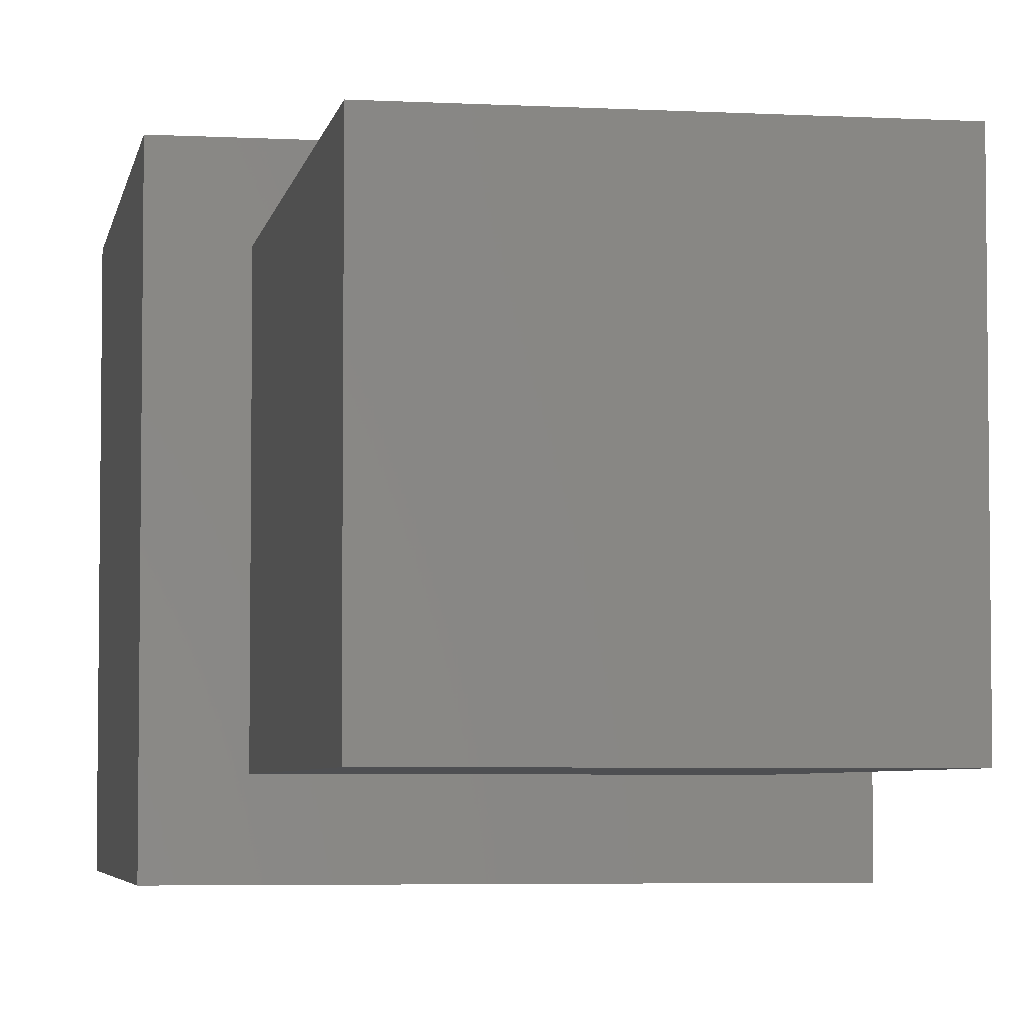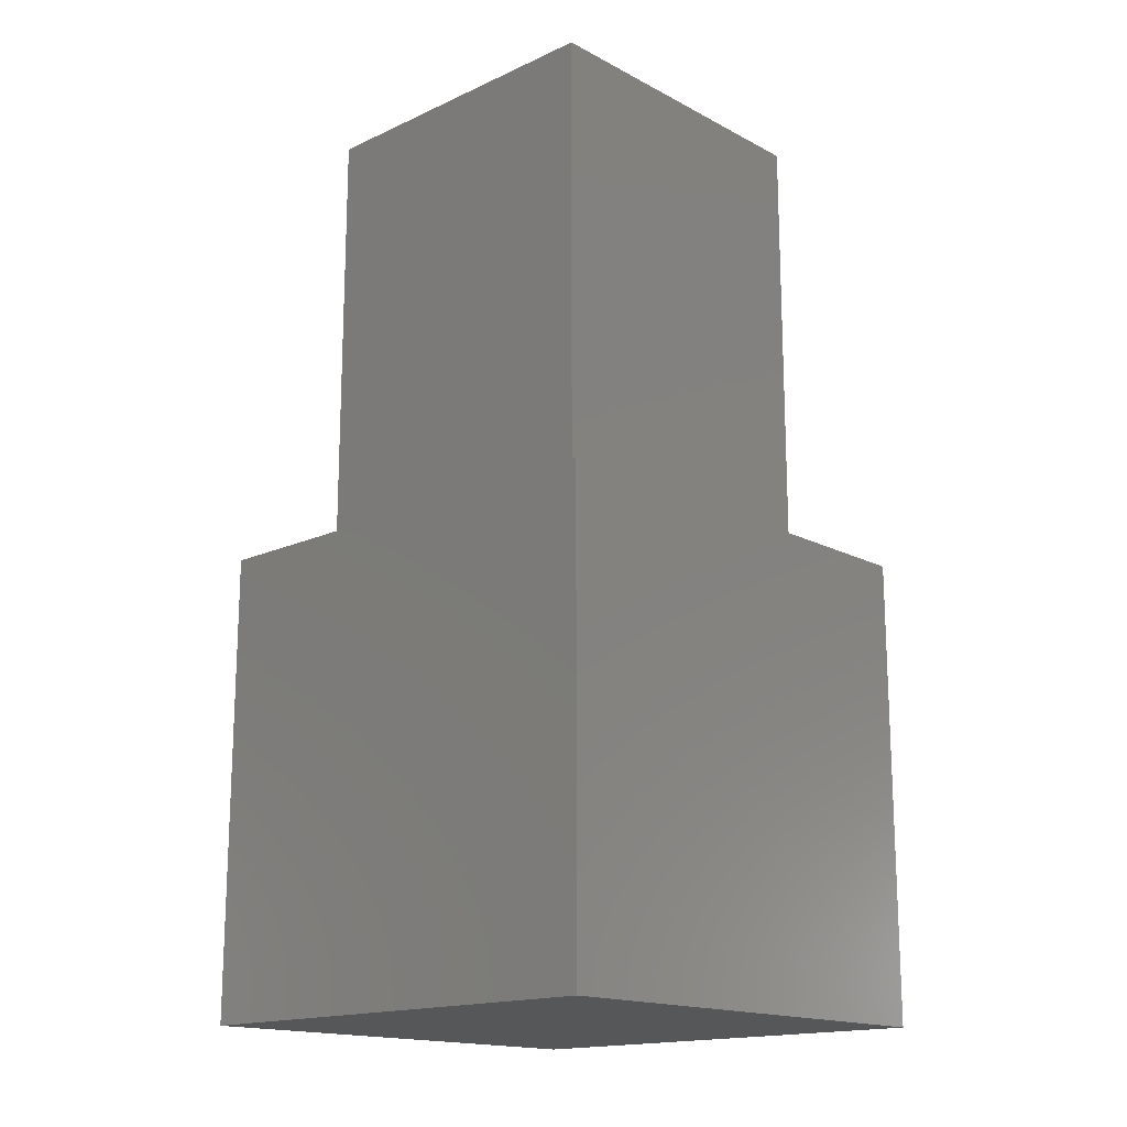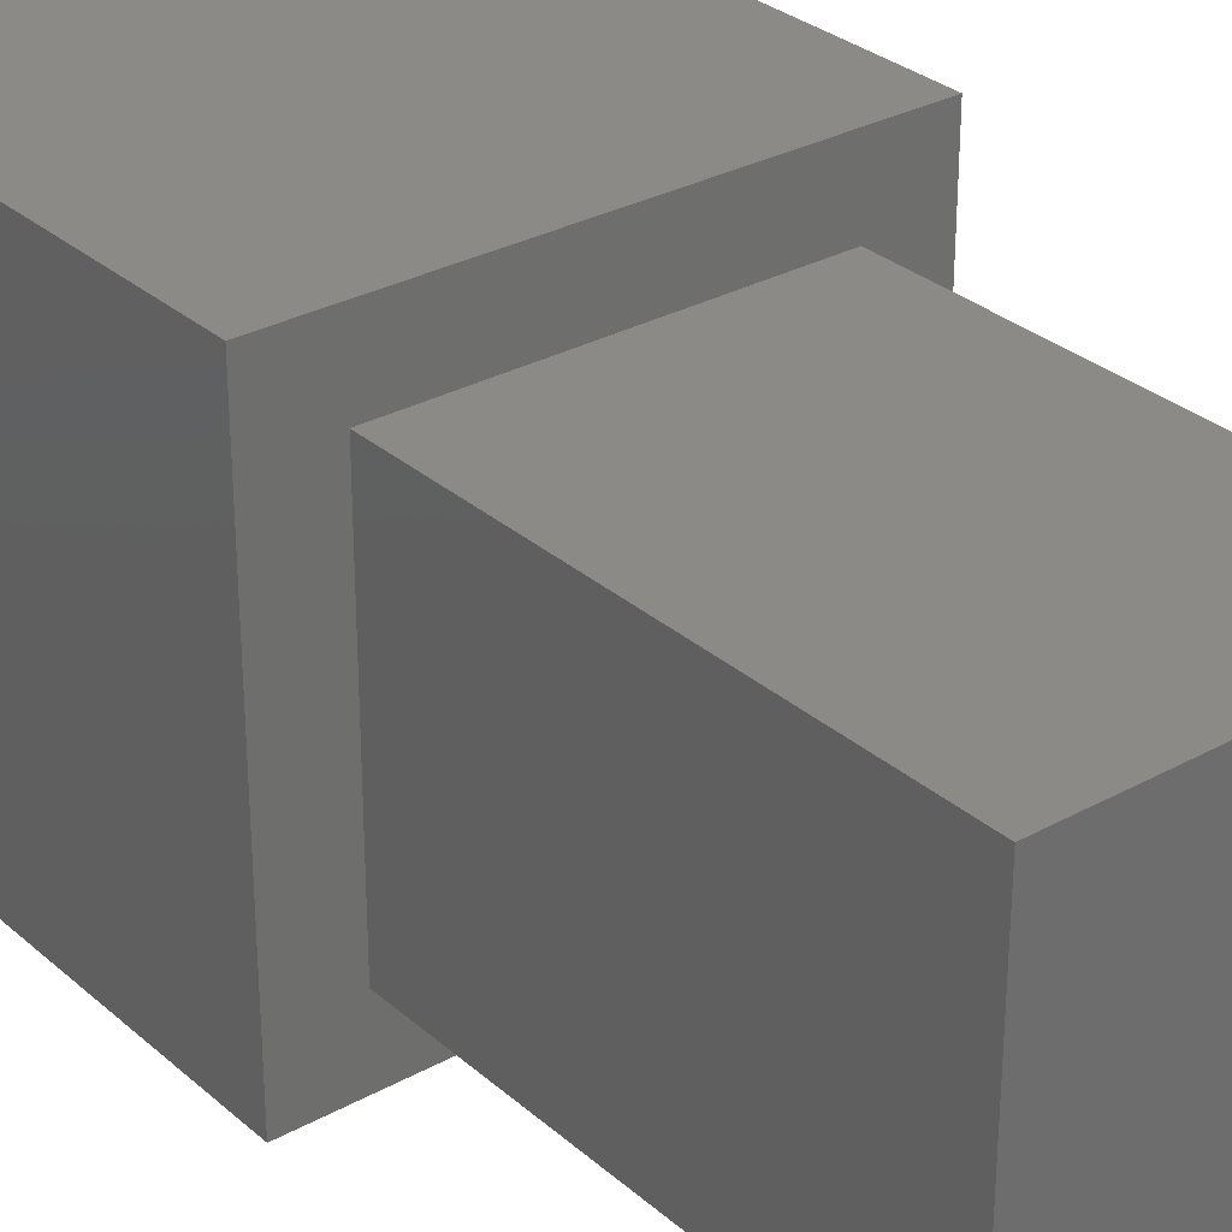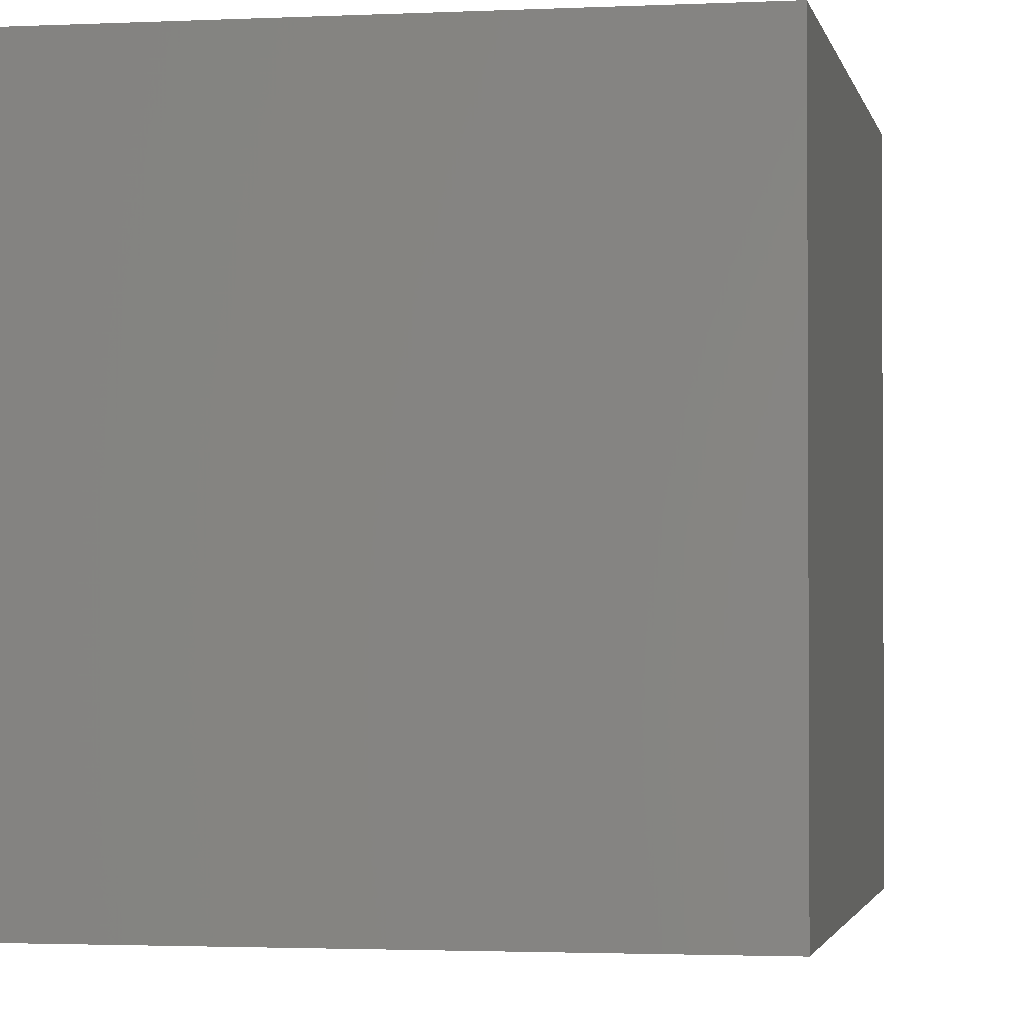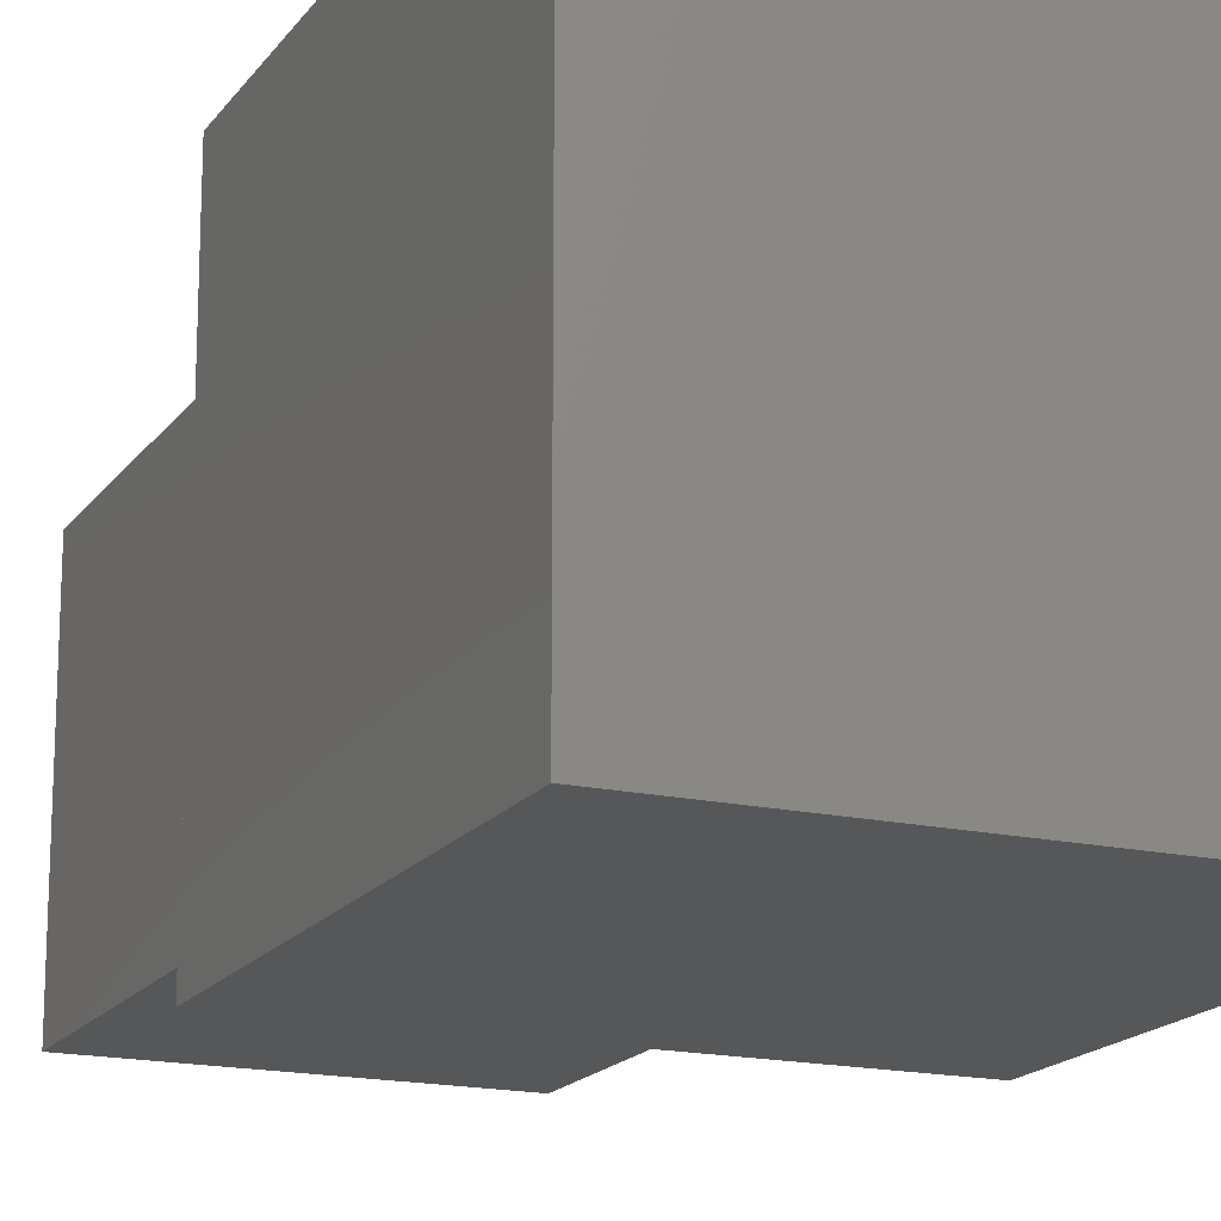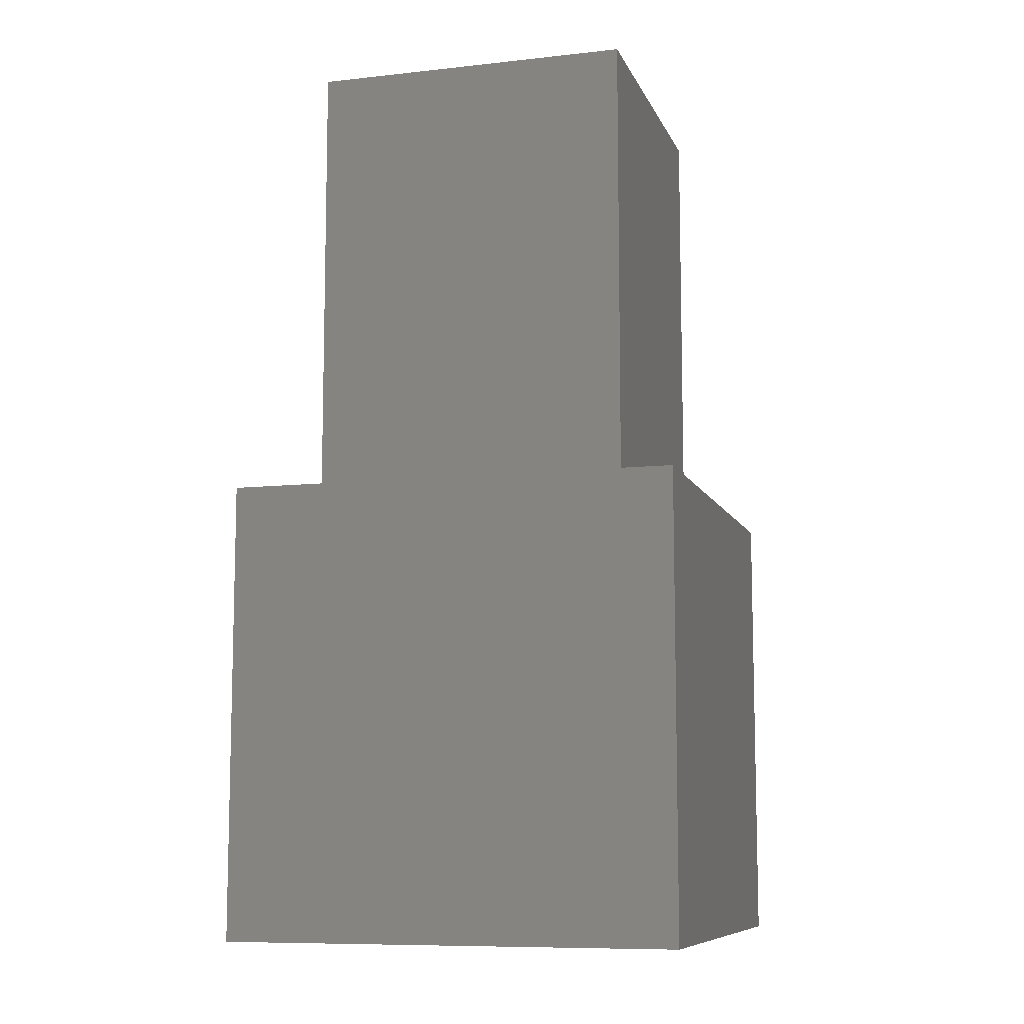
<metadata>
{"format":"stl","ext":"stl","renderer":"f3d","projection":"perspective","resolution":1024,"background":"white","views":[{"elev":-4.7,"azim":-9.8,"up":"+Y"},{"elev":-16.5,"azim":-136.9,"up":"+Z"},{"elev":30.2,"azim":-38.7,"up":"+Y"},{"elev":-2.0,"azim":-169.5,"up":"+Y"},{"elev":-17.3,"azim":156.0,"up":"+Y"},{"elev":-9.2,"azim":106.3,"up":"+Z"}]}
</metadata>
<code>
# stl→obj: 16 verts, 28 faces
v 15 0 15
v 15 15 0
v 15 15 15
v 15 0 0
v 12.8 12.8 15
v 2.197 12.8 15
v 0 15 15
v 2.197 2.197 15
v 12.8 2.197 15
v 0 0 15
v 0 0 0
v 0 15 0
v 2.197 12.8 30
v 2.197 2.197 30
v 12.8 12.8 30
v 12.8 2.197 30
f 1 2 3
f 2 1 4
f 3 5 1
f 3 6 5
f 6 7 8
f 7 6 3
f 9 1 5
f 8 1 9
f 8 10 1
f 10 8 7
f 11 7 12
f 7 11 10
f 2 7 3
f 7 2 12
f 11 1 10
f 1 11 4
f 8 13 6
f 13 8 14
f 5 13 15
f 13 5 6
f 16 5 15
f 5 16 9
f 13 16 15
f 16 13 14
f 8 16 14
f 16 8 9
f 11 2 4
f 2 11 12

</code>
